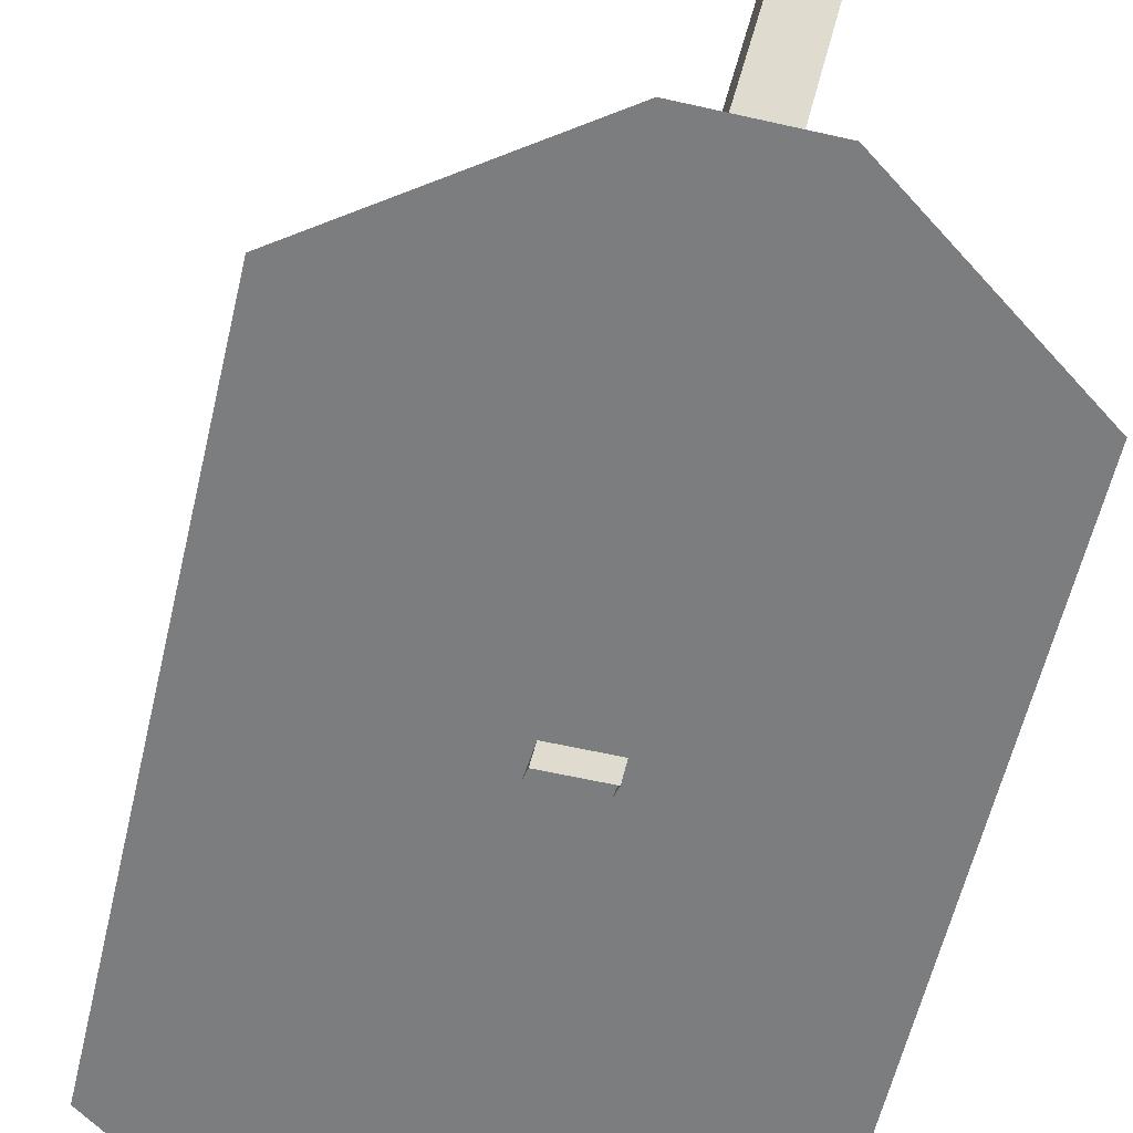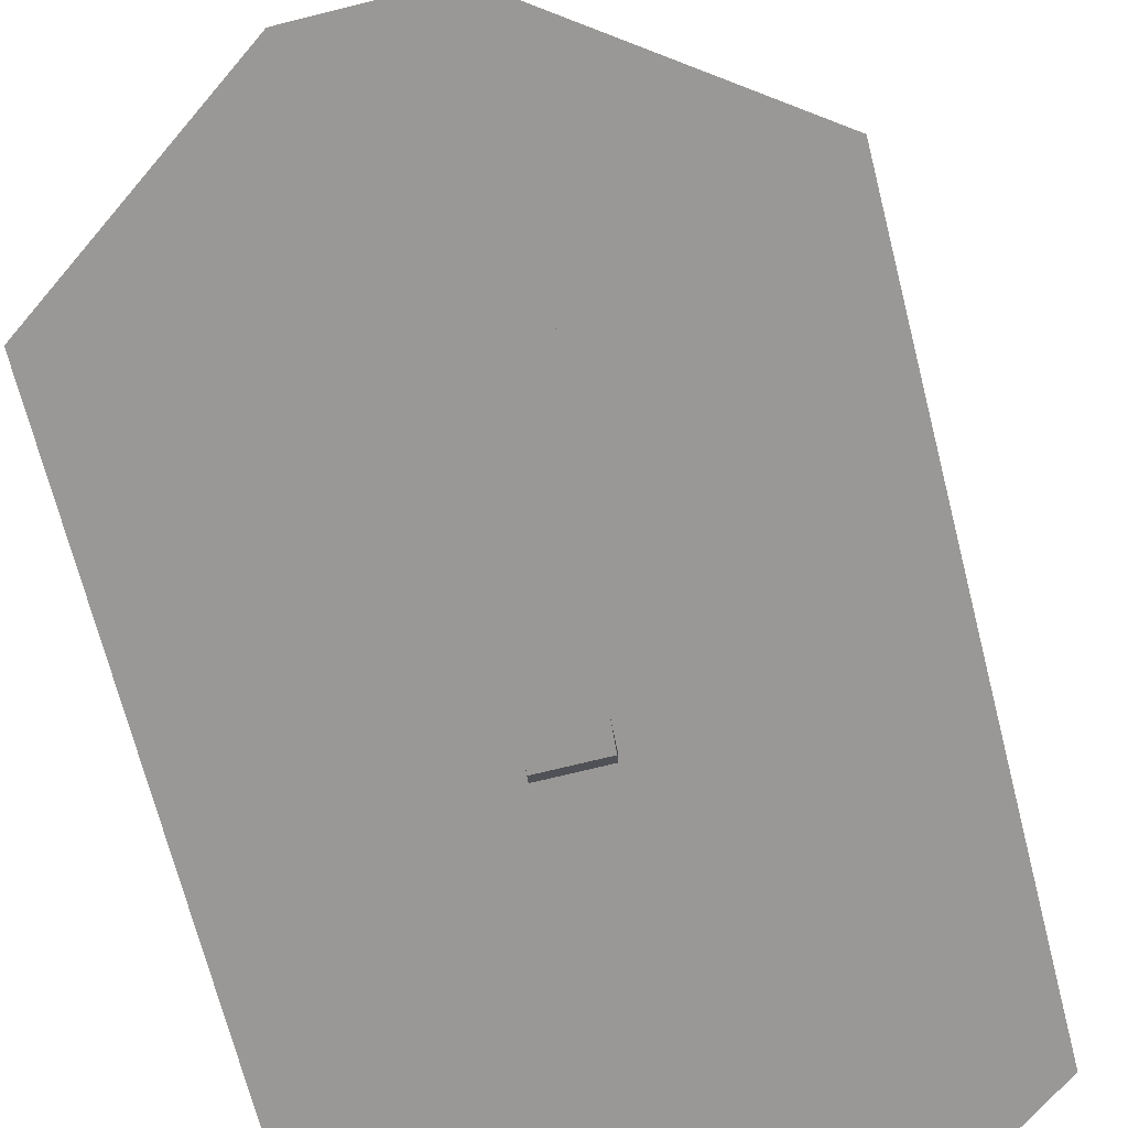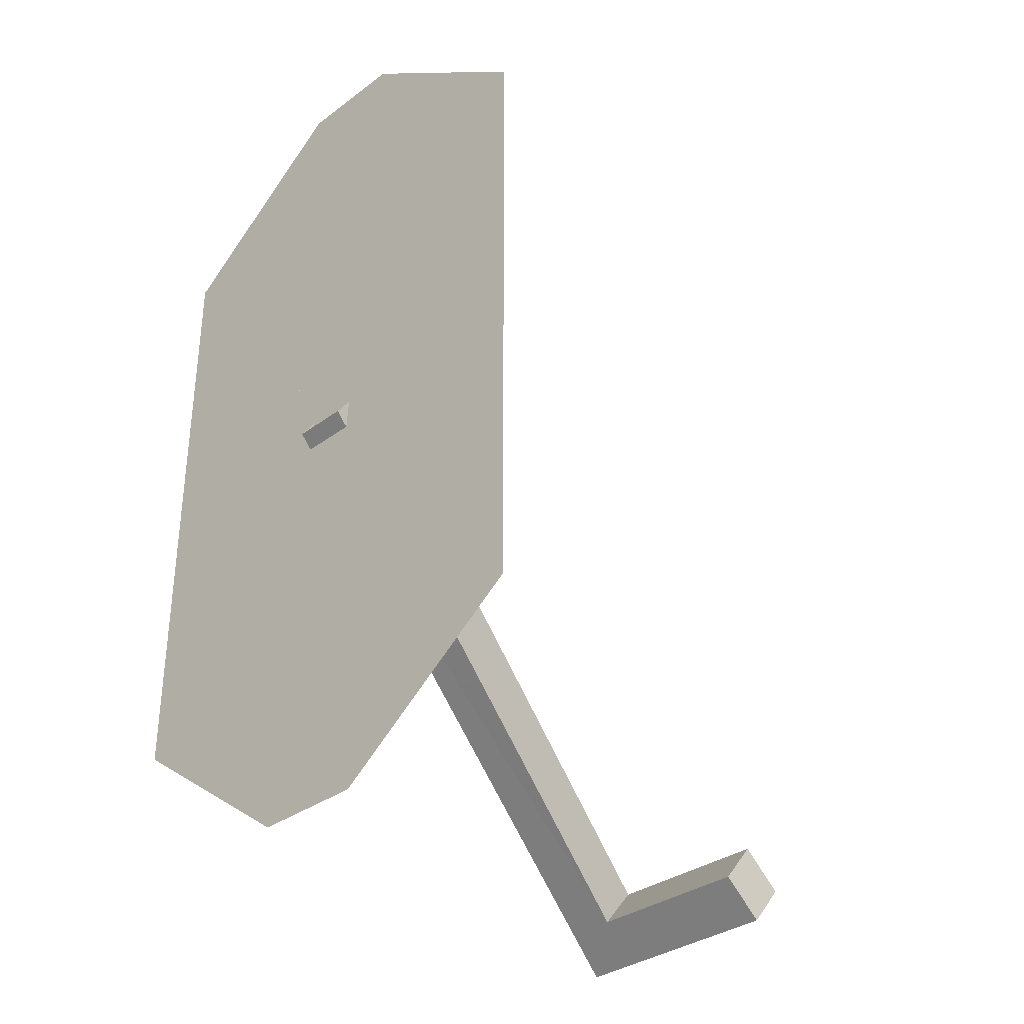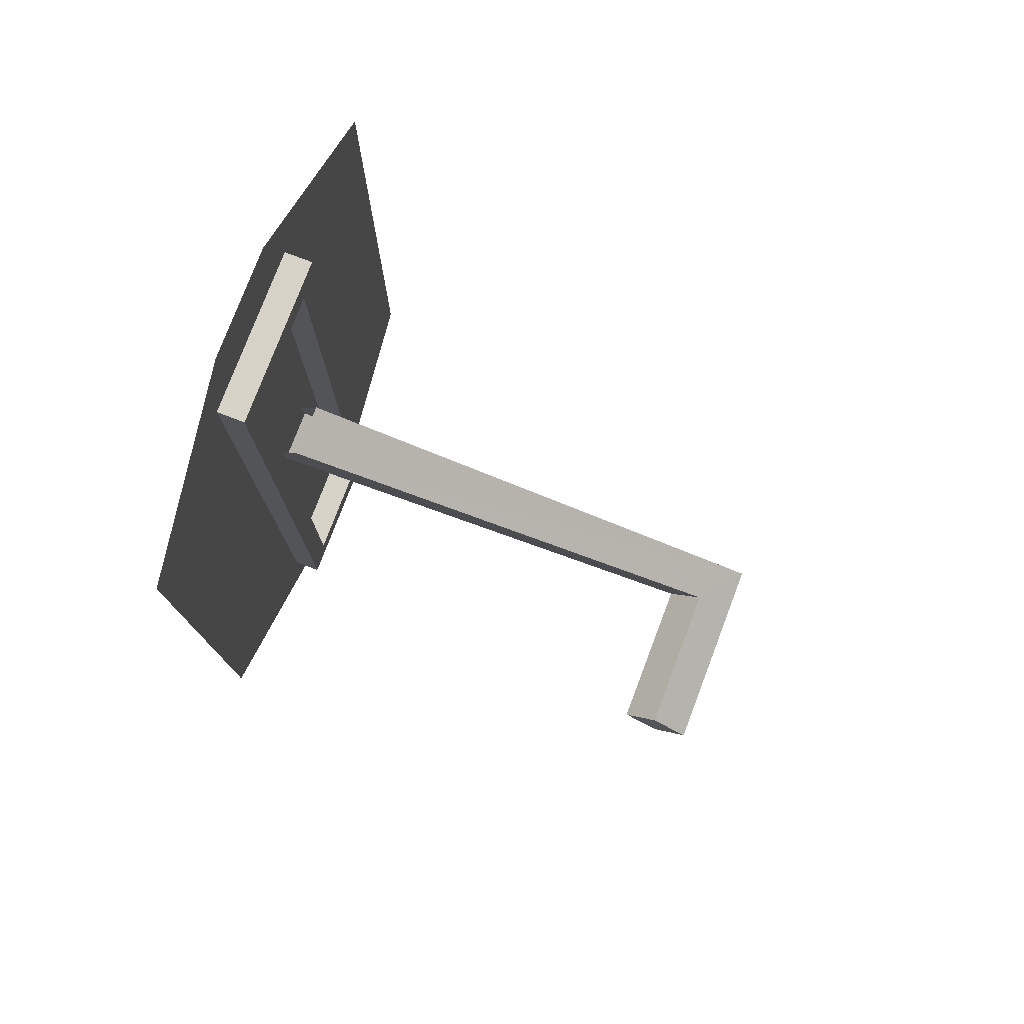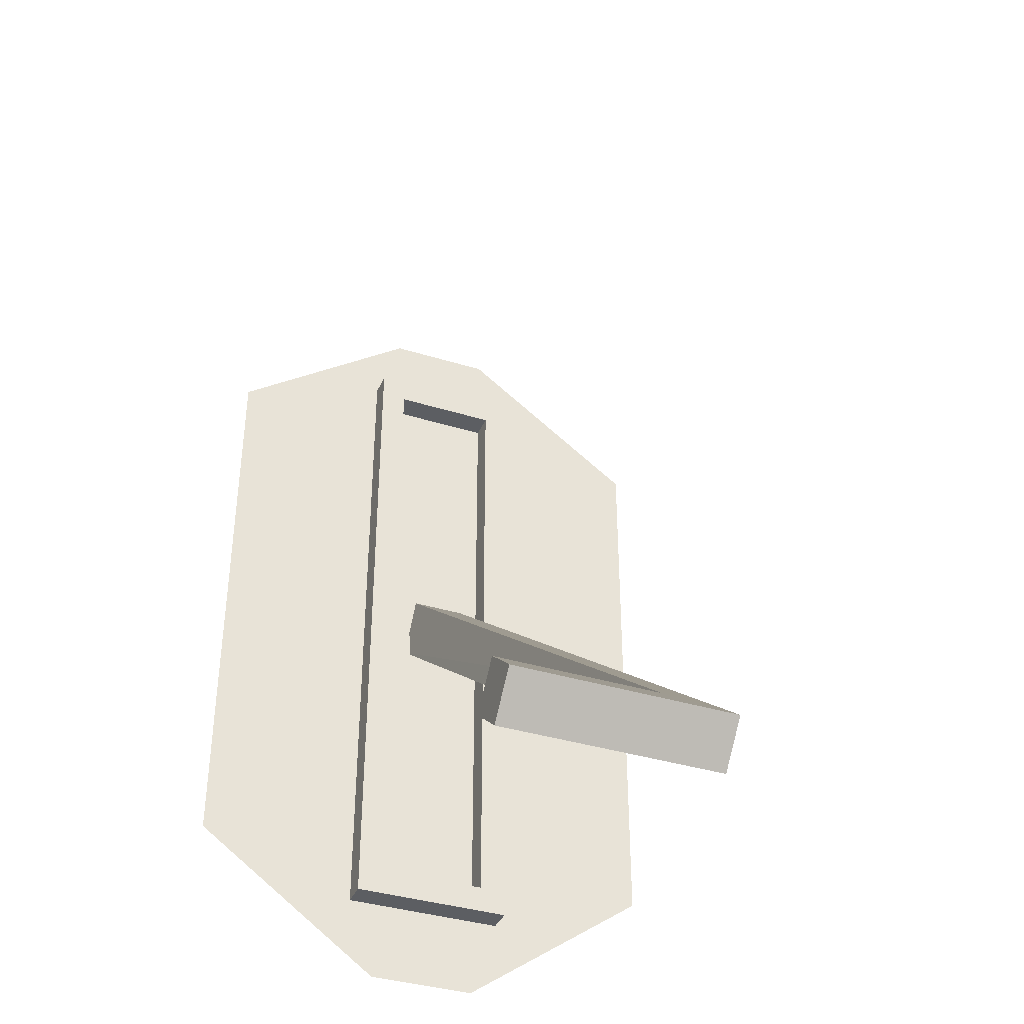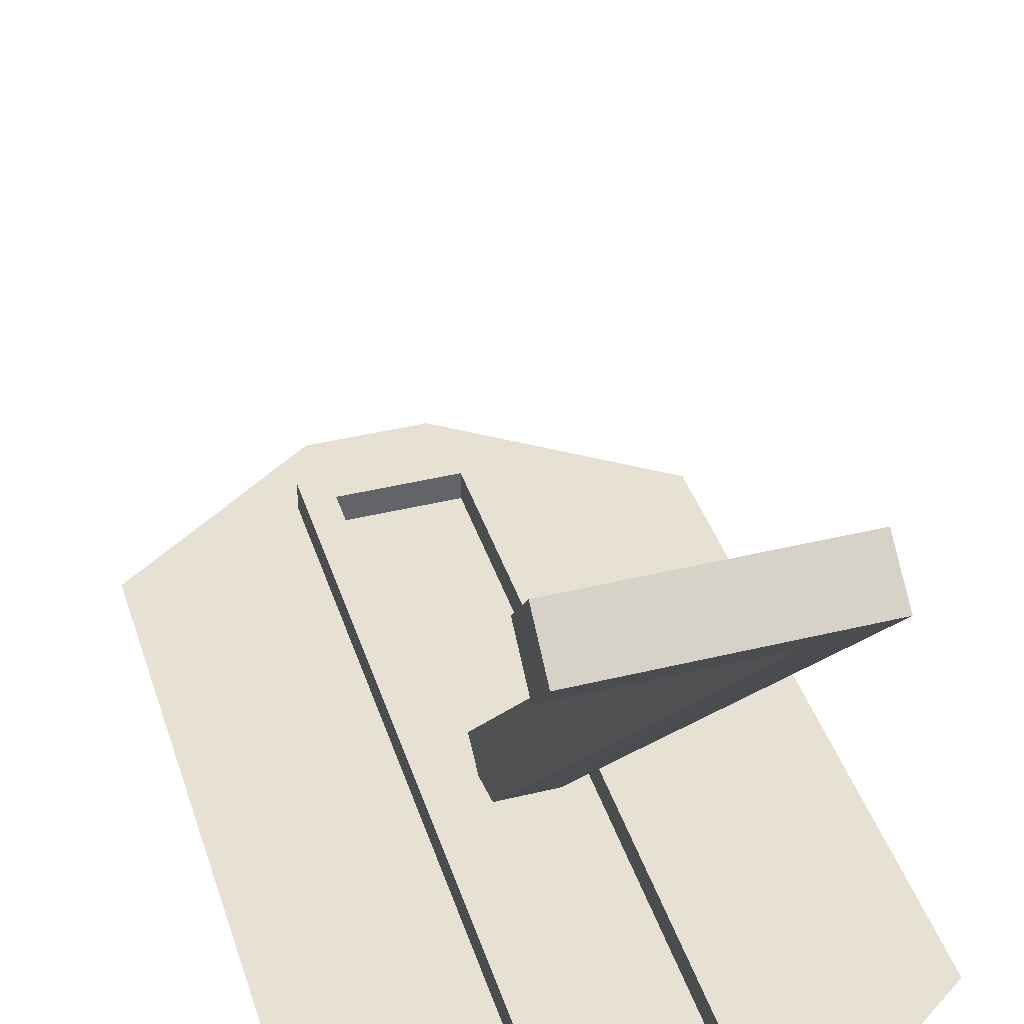
<metadata>
{"format":"obj","ext":"obj","renderer":"f3d","projection":"perspective","resolution":1024,"background":"white","views":[{"elev":-59.0,"azim":166.8,"up":"+Y"},{"elev":-68.6,"azim":14.2,"up":"+Y"},{"elev":-33.8,"azim":45.1,"up":"+Z"},{"elev":77.5,"azim":110.8,"up":"+Z"},{"elev":-37.8,"azim":158.4,"up":"+Z"},{"elev":39.5,"azim":163.0,"up":"+Y"}]}
</metadata>
<code>
v 0.125 0.5625 -0.4922
v 0.125 0.5156 -0.4531
v 0.125 0.5547 -0.4062
v 0.125 0.6016 -0.4453
v -0.125 0.6016 -0.4453
v -0.125 0.5625 -0.4922
v -0.0625 0.5156 -0.4531
v -0.0625 0.5547 -0.4062
v 0.03125 0.02344 0.03125
v -0.03125 0.02344 0.03125
v -0.03125 -0.01562 -0.02344
v 0.03125 -0.01562 -0.02344
v -0.0625 0 0.375
v -0.0625 0 -0.375
v 0.0625 0 -0.375
v 0.0625 0 0.375
v 0.0625 0.03125 0.375
v -0.0625 0.03125 0.375
v -0.0625 0.03125 -0.375
v 0.0625 0.03125 -0.375
v 0.09375 0.03125 -0.4062
v 0.09375 0.03125 0.4062
v -0.09375 0.03125 0.4062
v -0.09375 0.03125 -0.4062
v -0.09375 0 -0.4062
v 0.09375 0 -0.4062
v 0.09375 0 0.4062
v -0.09375 0 0.4062
v -0.25 0 0.3125
v -0.25 0 -0.3125
v -0.0625 0 -0.4688
v 0.0625 0 -0.4688
v 0.25 0 -0.3125
v 0.25 0 0.3125
v 0.0625 0 0.4688
v -0.0625 0 0.4688
v -0.0625 0 0.5
v -0.2812 0 0.3438
v -0.2812 0 -0.3438
v -0.0625 0 -0.5
v 0.0625 0 -0.5
v 0.2812 0 -0.3438
v 0.2812 0 0.3438
v 0.0625 0 0.5
v -0.2188 0 0.03125
v -0.2188 0 -0.03125
v -0.1562 0 -0.03125
v -0.1562 0 0.03125
v -0.2188 0 -0.2188
v -0.2188 0 -0.2812
v -0.1562 0 -0.2812
v -0.1562 0 -0.2188
v -0.2188 0 0.2812
v -0.2188 0 0.2188
v -0.1562 0 0.2188
v -0.1562 0 0.2812
v 0.1562 0 0.03125
v 0.1562 0 -0.03125
v 0.2188 0 -0.03125
v 0.2188 0 0.03125
v 0.1562 0 -0.2188
v 0.1562 0 -0.2812
v 0.2188 0 -0.2812
v 0.2188 0 -0.2188
v 0.1562 0 0.2812
v 0.1562 0 0.2188
v 0.2188 0 0.2188
v 0.2188 0 0.2812
f 1 2 3
f 1 3 4
f 1 4 5
f 1 5 6
f 1 6 2
f 2 6 7
f 2 7 3
f 3 7 8
f 3 8 4
f 4 8 5
f 5 8 9
f 5 9 10
f 5 10 6
f 6 10 11
f 6 11 7
f 7 11 12
f 7 12 8
f 8 12 9
f 13 14 15
f 13 15 16
f 13 16 17
f 13 17 18
f 13 18 14
f 14 18 19
f 14 19 15
f 15 19 20
f 15 20 16
f 16 20 17
f 17 20 21
f 17 21 22
f 17 22 18
f 18 22 23
f 18 23 19
f 19 23 24
f 19 24 20
f 20 24 21
f 21 24 25
f 21 25 26
f 21 26 22
f 22 26 27
f 22 27 23
f 23 27 28
f 23 28 24
f 24 28 25
f 29 30 31
f 29 31 32
f 29 32 33
f 29 33 34
f 29 34 35
f 29 35 36
f 29 36 37
f 29 37 38
f 29 38 30
f 30 38 39
f 30 39 31
f 31 39 40
f 31 40 32
f 32 40 41
f 32 41 33
f 33 41 42
f 33 42 34
f 34 42 43
f 34 43 35
f 35 43 44
f 35 44 36
f 36 44 37
f 45 46 47
f 45 47 48
f 49 50 51
f 49 51 52
f 53 54 55
f 53 55 56
f 57 58 59
f 57 59 60
f 61 62 63
f 61 63 64
f 65 66 67
f 65 67 68

</code>
